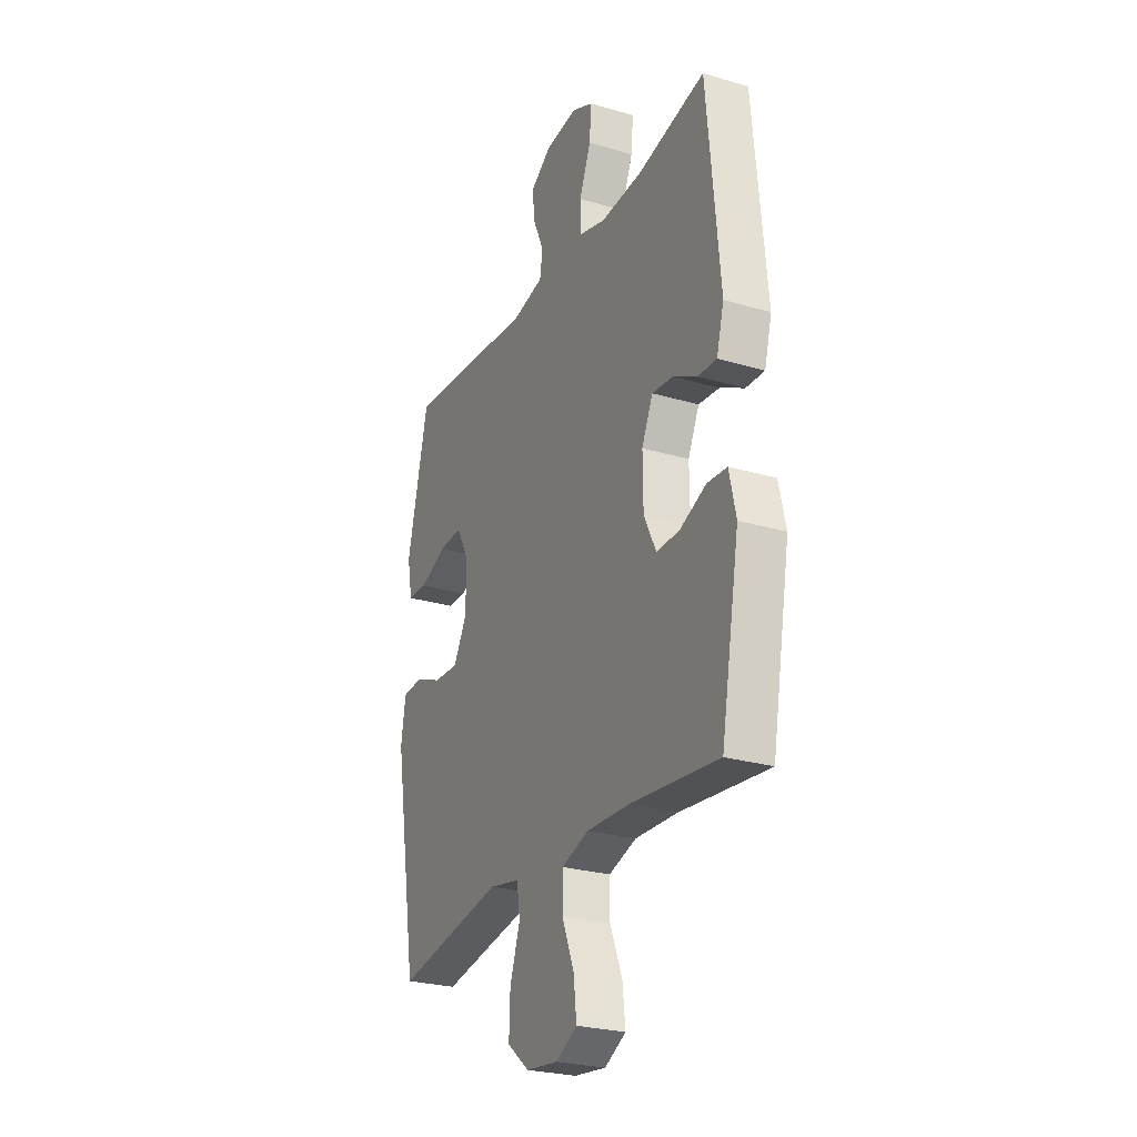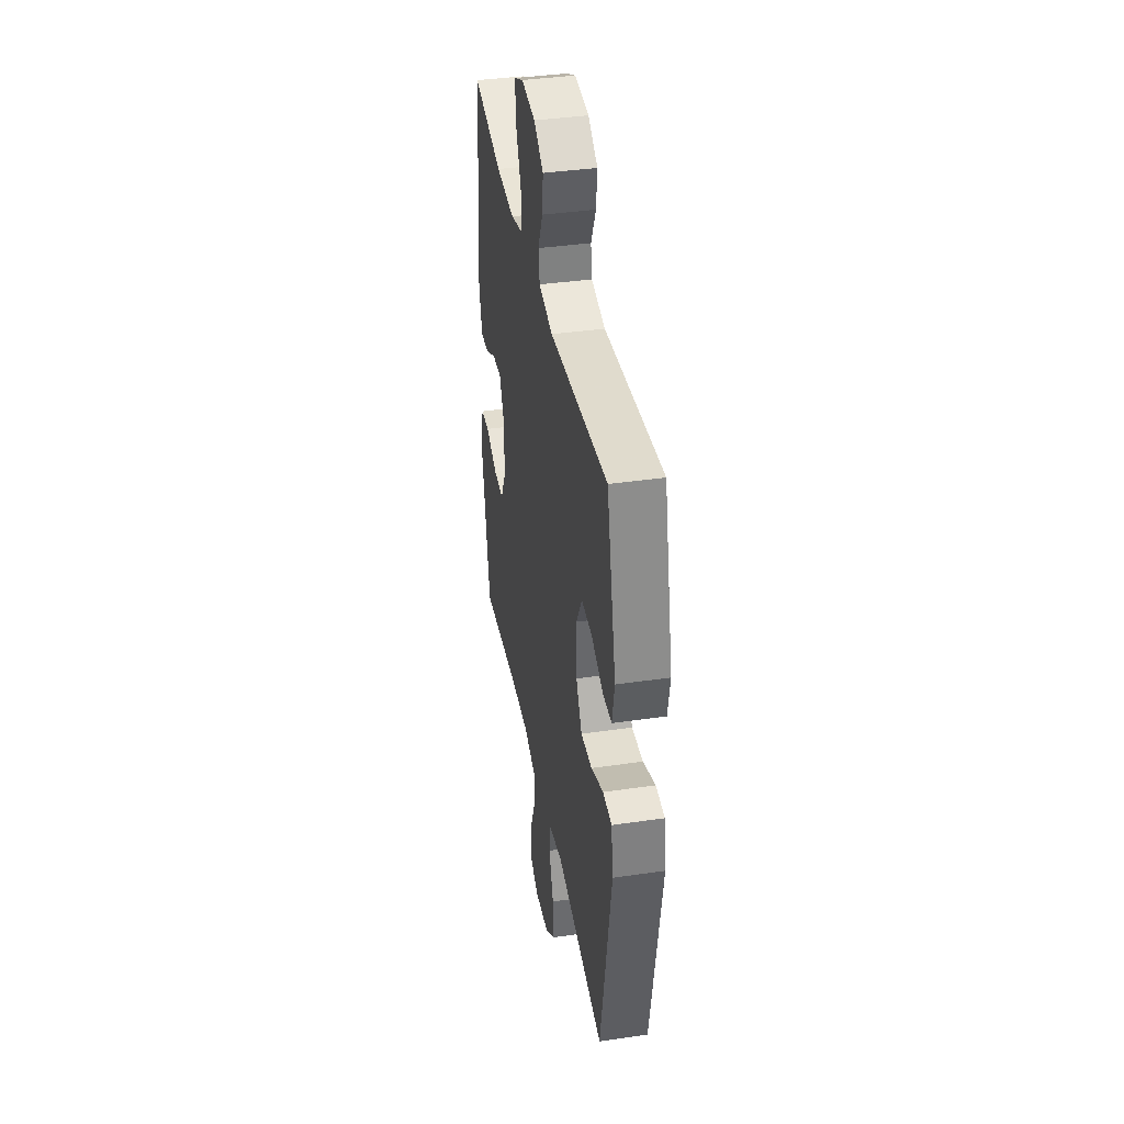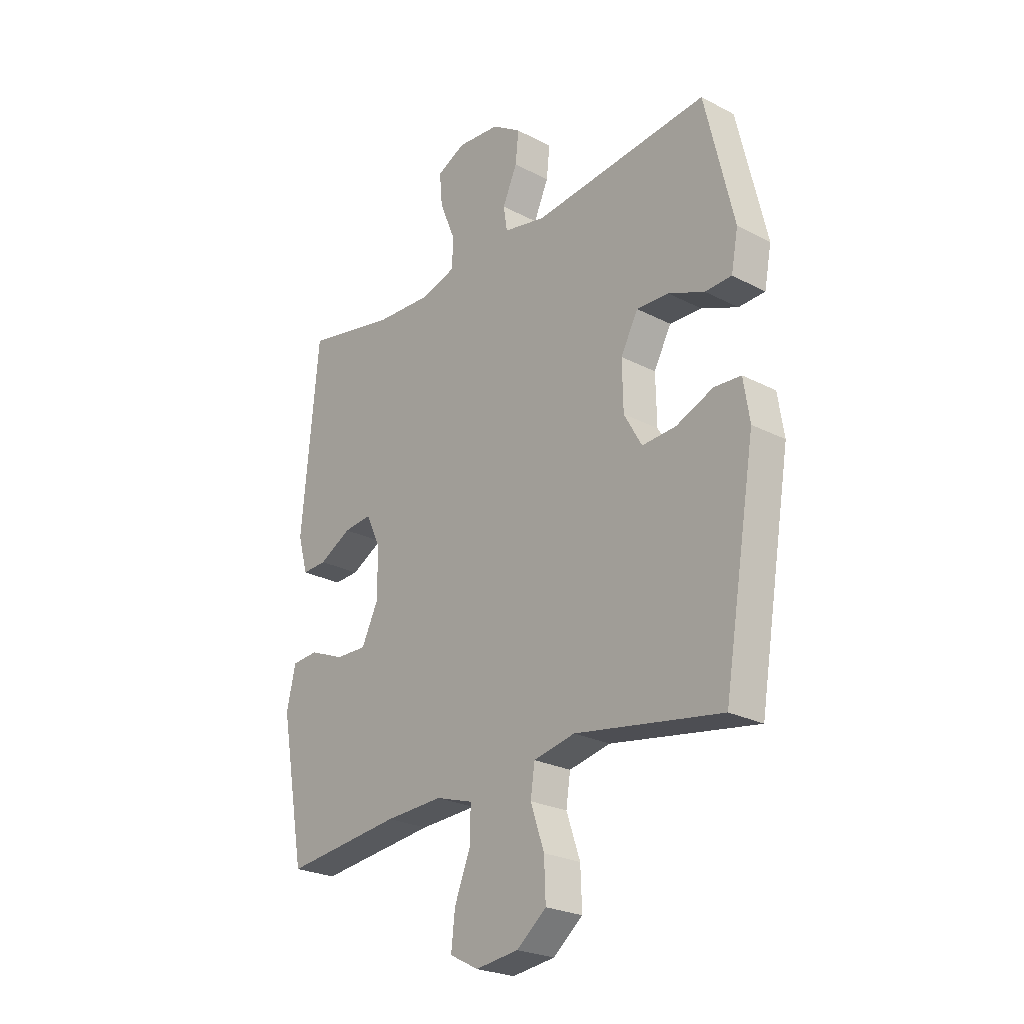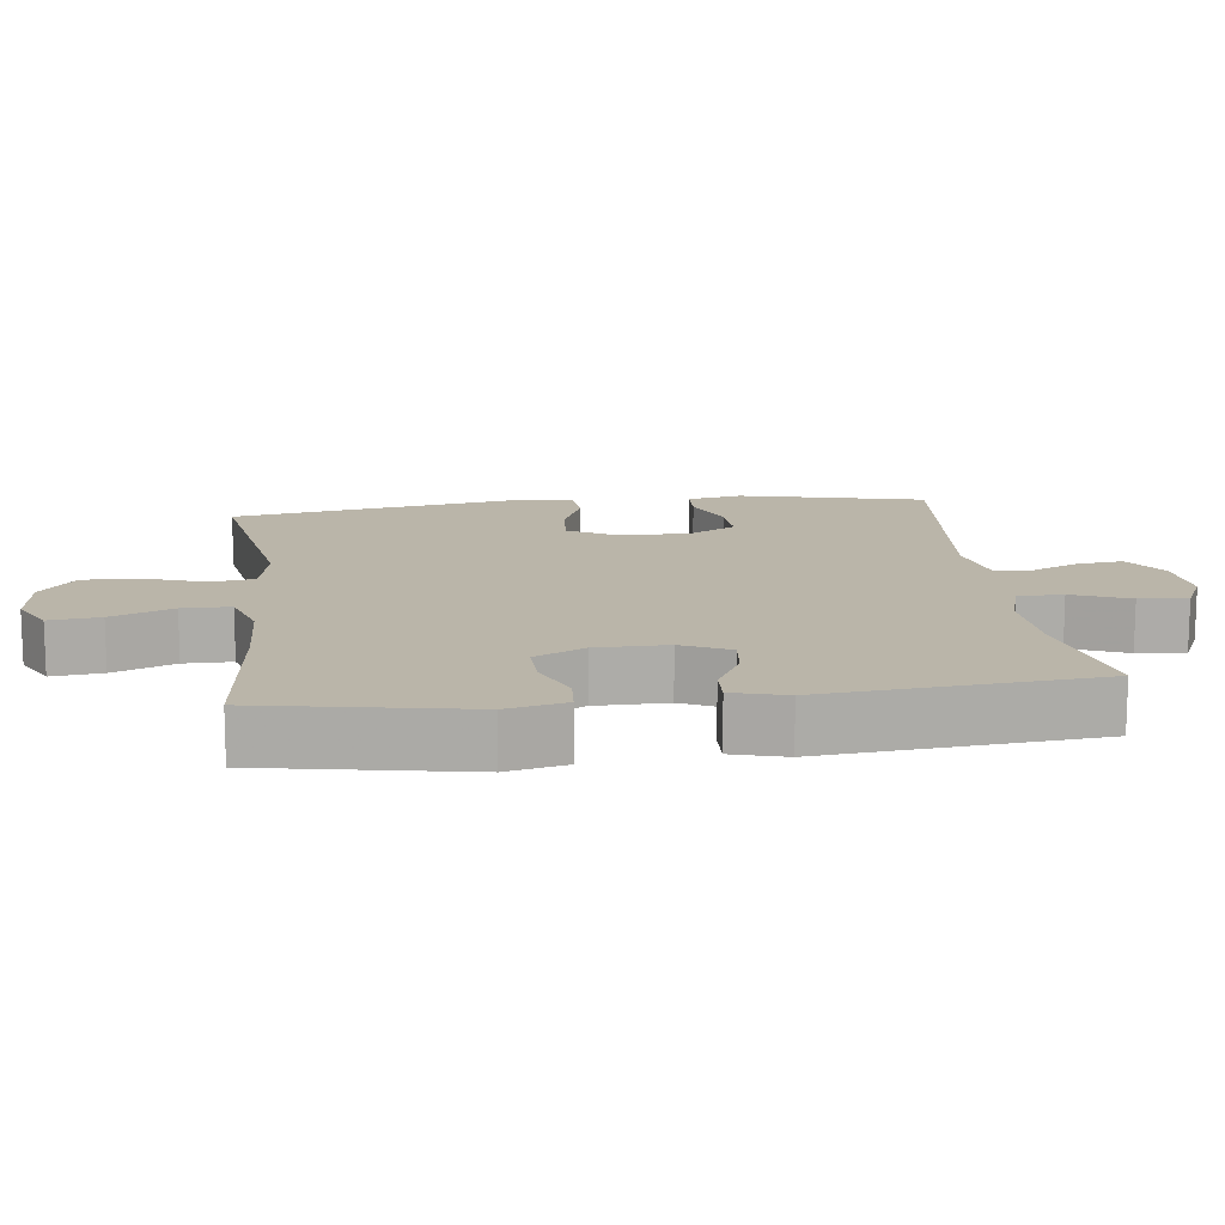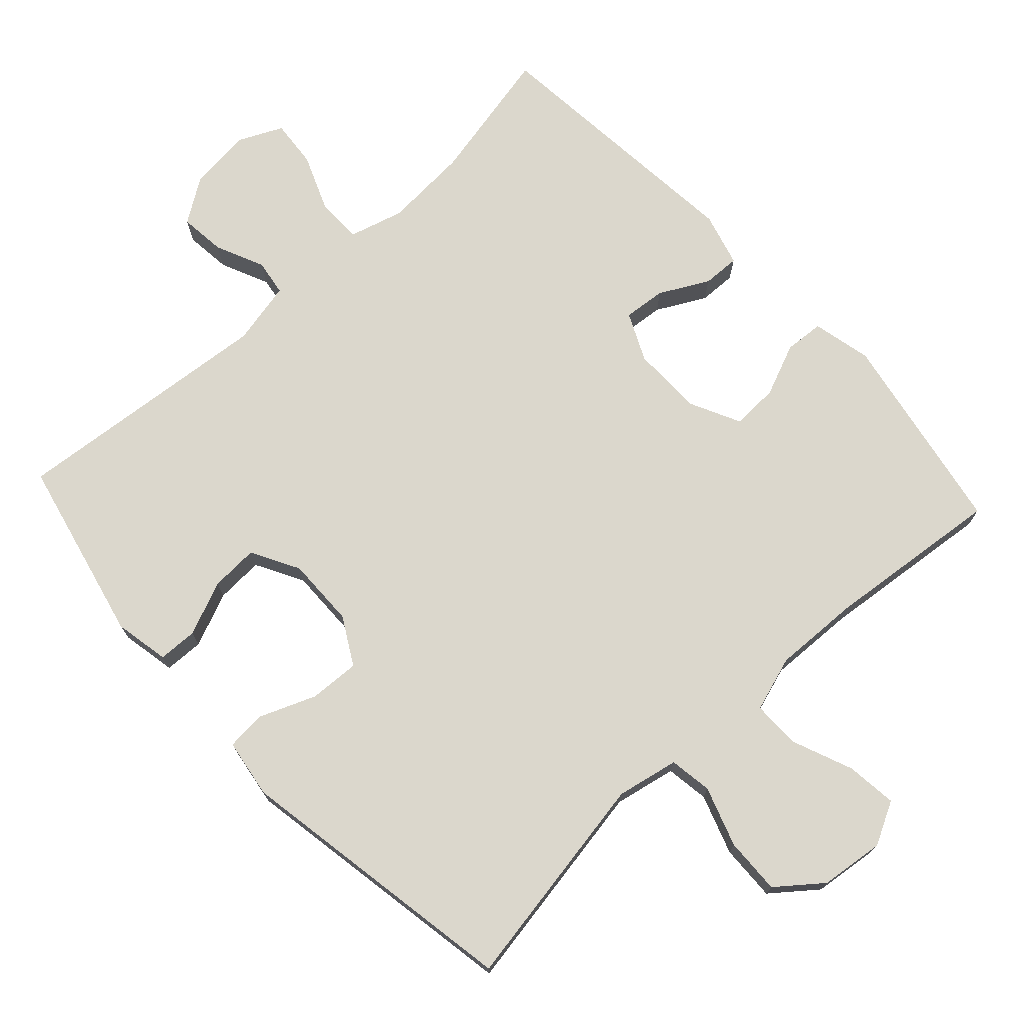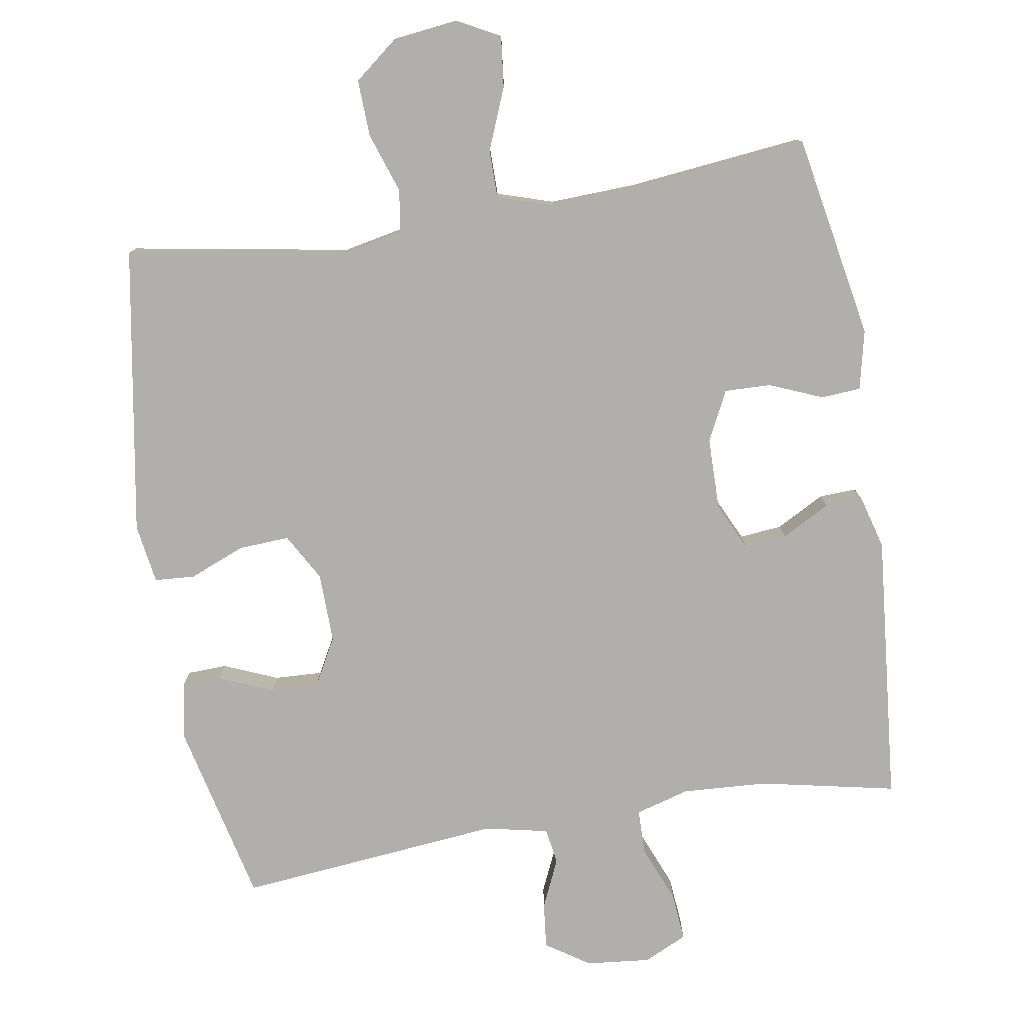
<metadata>
{"format":"obj","ext":"obj","renderer":"f3d","projection":"perspective","resolution":1024,"background":"white","views":[{"elev":-26.2,"azim":-115.0,"up":"+Z"},{"elev":39.2,"azim":79.7,"up":"+Z"},{"elev":-24.9,"azim":49.8,"up":"+Z"},{"elev":13.7,"azim":-97.0,"up":"+Y"},{"elev":73.3,"azim":137.2,"up":"+Y"},{"elev":-78.3,"azim":-170.7,"up":"+Y"}]}
</metadata>
<code>
v 0.5 0.07 0.5
v 0.561 0.07 0.239
v 0.546 0.07 0.161
v 0.49 0.07 0.159
v 0.413 0.07 0.191
v 0.345 0.07 0.194
v 0.308 0.07 0.126
v 0.31 0.07 0.027
v 0.348 0.07 -0.04
v 0.42 0.07 -0.036
v 0.499 0.07 -0.004
v 0.556 0.07 -0.008
v 0.569 0.07 -0.092
v 0.5 0.07 -0.5
v 0.189 0.07 -0.447
v 0.101 0.07 -0.465
v 0.092 0.07 -0.526
v 0.121 0.07 -0.611
v 0.124 0.07 -0.691
v 0.061 0.07 -0.741
v -0.03 0.07 -0.752
v -0.091 0.07 -0.72
v -0.083 0.07 -0.648
v -0.048 0.07 -0.561
v -0.048 0.07 -0.493
v -0.127 0.07 -0.468
v -0.25 0.07 -0.473
v -0.5 0.07 -0.5
v -0.553 0.07 -0.21
v -0.534 0.07 -0.126
v -0.478 0.07 -0.122
v -0.403 0.07 -0.153
v -0.337 0.07 -0.155
v -0.302 0.07 -0.084
v -0.301 0.07 0.017
v -0.333 0.07 0.085
v -0.393 0.07 0.079
v -0.462 0.07 0.042
v -0.515 0.07 0.04
v -0.536 0.07 0.116
v -0.5 0.07 0.5
v -0.307 0.07 0.46
v -0.187 0.07 0.453
v -0.11 0.07 0.475
v -0.109 0.07 0.539
v -0.142 0.07 0.62
v -0.148 0.07 0.688
v -0.087 0.07 0.717
v 0.004 0.07 0.708
v 0.066 0.07 0.667
v 0.059 0.07 0.602
v 0.028 0.07 0.533
v 0.036 0.07 0.482
v 0.126 0.07 0.463
v 0.5 0 0.5
v 0.561 0 0.239
v 0.546 0 0.161
v 0.49 0 0.159
v 0.413 0 0.191
v 0.345 0 0.194
v 0.308 0 0.126
v 0.31 0 0.027
v 0.348 0 -0.04
v 0.42 0 -0.036
v 0.499 0 -0.004
v 0.556 0 -0.008
v 0.569 0 -0.092
v 0.5 0 -0.5
v 0.189 0 -0.447
v 0.101 0 -0.465
v 0.092 0 -0.526
v 0.121 0 -0.611
v 0.124 0 -0.691
v 0.061 0 -0.741
v -0.03 0 -0.752
v -0.091 0 -0.72
v -0.083 0 -0.648
v -0.048 0 -0.561
v -0.048 0 -0.493
v -0.127 0 -0.468
v -0.25 0 -0.473
v -0.5 0 -0.5
v -0.553 0 -0.21
v -0.534 0 -0.126
v -0.478 0 -0.122
v -0.403 0 -0.153
v -0.337 0 -0.155
v -0.302 0 -0.084
v -0.301 0 0.017
v -0.333 0 0.085
v -0.393 0 0.079
v -0.462 0 0.042
v -0.515 0 0.04
v -0.536 0 0.116
v -0.5 0 0.5
v -0.307 0 0.46
v -0.187 0 0.453
v -0.11 0 0.475
v -0.109 0 0.539
v -0.142 0 0.62
v -0.148 0 0.688
v -0.087 0 0.717
v 0.004 0 0.708
v 0.066 0 0.667
v 0.059 0 0.602
v 0.028 0 0.533
v 0.036 0 0.482
v 0.126 0 0.463
f 49 50 51 52
f 47 48 49 52
f 45 46 47 52
f 44 45 52 53
f 43 44 53 54
f 39 40 41 42
f 37 38 39 42
f 36 37 42 43
f 35 36 43 54
f 29 30 31 32
f 27 28 29 32
f 26 27 32 33
f 25 26 33 34
f 21 22 23 24
f 21 24 25
f 20 21 25
f 17 18 19 20
f 17 20 25
f 16 17 25 34
f 12 13 14 15
f 10 11 12 15
f 9 10 15 16
f 8 9 16 34
f 2 3 4 5
f 2 5 6
f 1 2 6
f 54 1 6 7
f 34 35 54
f 7 8 34 54
f 106 105 104 103
f 106 103 102 101
f 106 101 100 99
f 107 106 99 98
f 108 107 98 97
f 96 95 94 93
f 96 93 92 91
f 97 96 91 90
f 108 97 90 89
f 86 85 84 83
f 86 83 82 81
f 87 86 81 80
f 88 87 80 79
f 78 77 76 75
f 79 78 75
f 79 75 74
f 74 73 72 71
f 79 74 71
f 88 79 71 70
f 69 68 67 66
f 69 66 65 64
f 70 69 64 63
f 88 70 63 62
f 59 58 57 56
f 60 59 56
f 60 56 55
f 61 60 55 108
f 108 89 88
f 108 88 62 61
f 1 55 56 2
f 2 56 57 3
f 3 57 58 4
f 4 58 59 5
f 5 59 60 6
f 6 60 61 7
f 7 61 62 8
f 8 62 63 9
f 9 63 64 10
f 10 64 65 11
f 11 65 66 12
f 12 66 67 13
f 13 67 68 14
f 14 68 69 15
f 15 69 70 16
f 16 70 71 17
f 17 71 72 18
f 18 72 73 19
f 19 73 74 20
f 20 74 75 21
f 21 75 76 22
f 22 76 77 23
f 23 77 78 24
f 24 78 79 25
f 25 79 80 26
f 26 80 81 27
f 27 81 82 28
f 28 82 83 29
f 29 83 84 30
f 30 84 85 31
f 31 85 86 32
f 32 86 87 33
f 33 87 88 34
f 34 88 89 35
f 35 89 90 36
f 36 90 91 37
f 37 91 92 38
f 38 92 93 39
f 39 93 94 40
f 40 94 95 41
f 41 95 96 42
f 42 96 97 43
f 43 97 98 44
f 44 98 99 45
f 45 99 100 46
f 46 100 101 47
f 47 101 102 48
f 48 102 103 49
f 49 103 104 50
f 50 104 105 51
f 51 105 106 52
f 52 106 107 53
f 53 107 108 54
f 54 108 55 1

</code>
